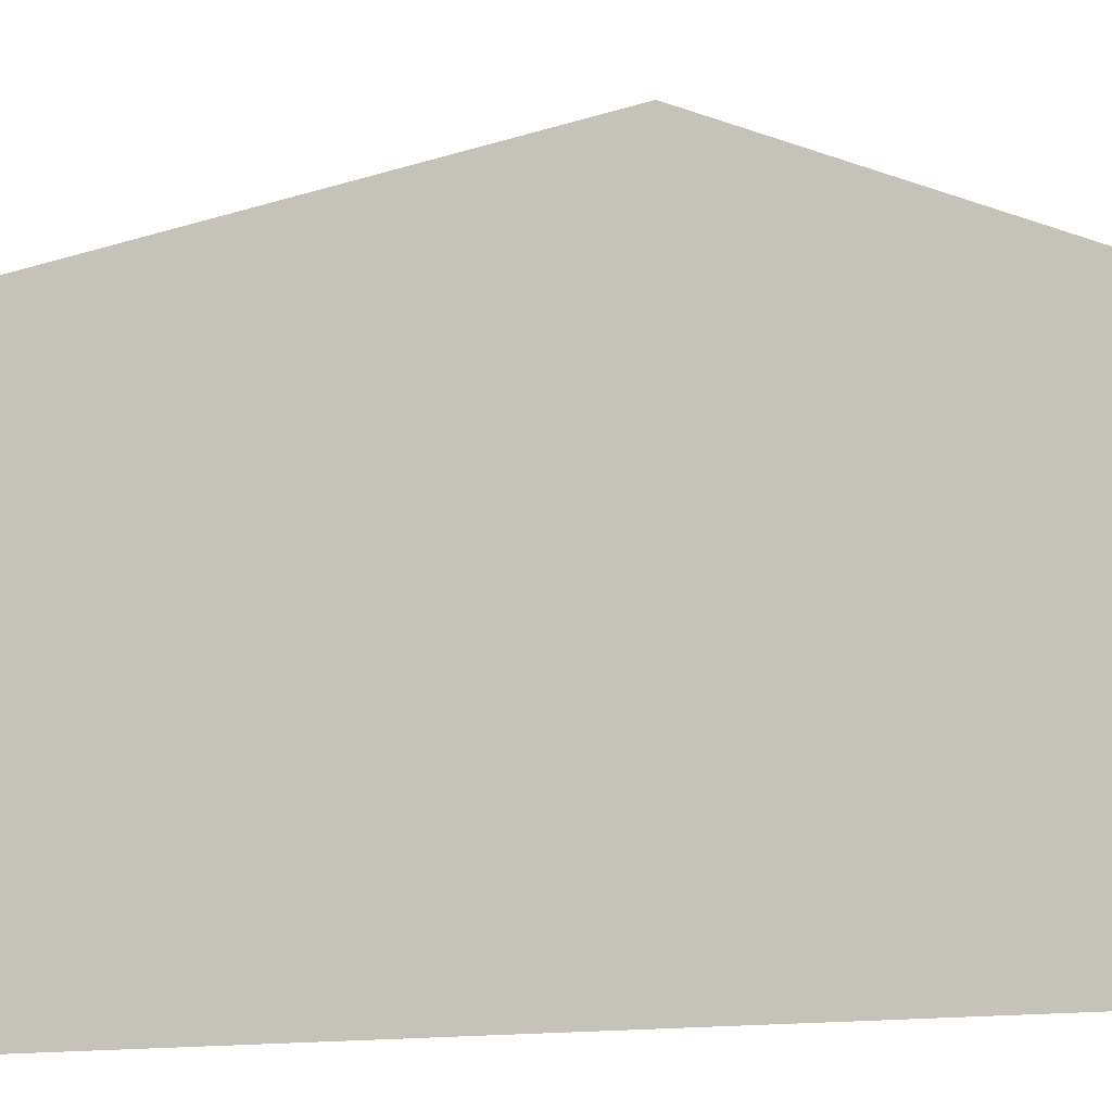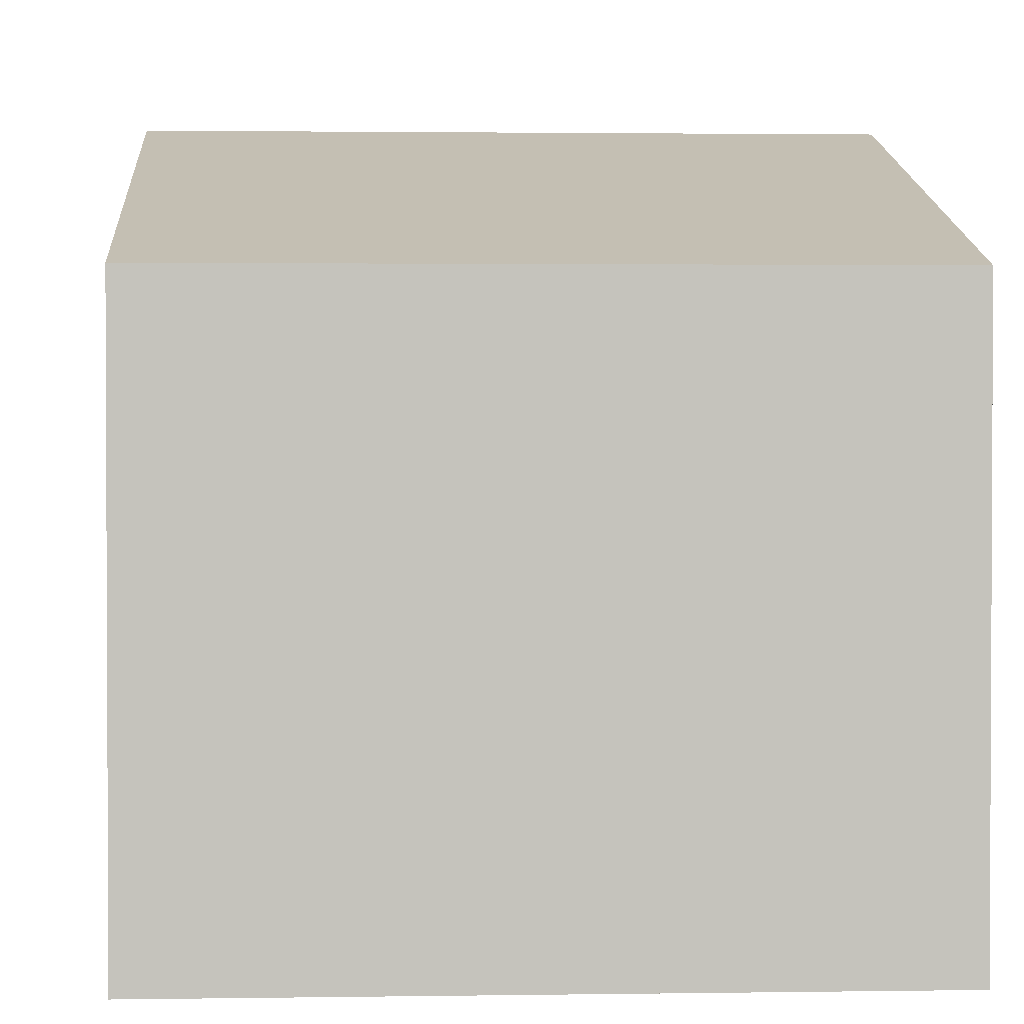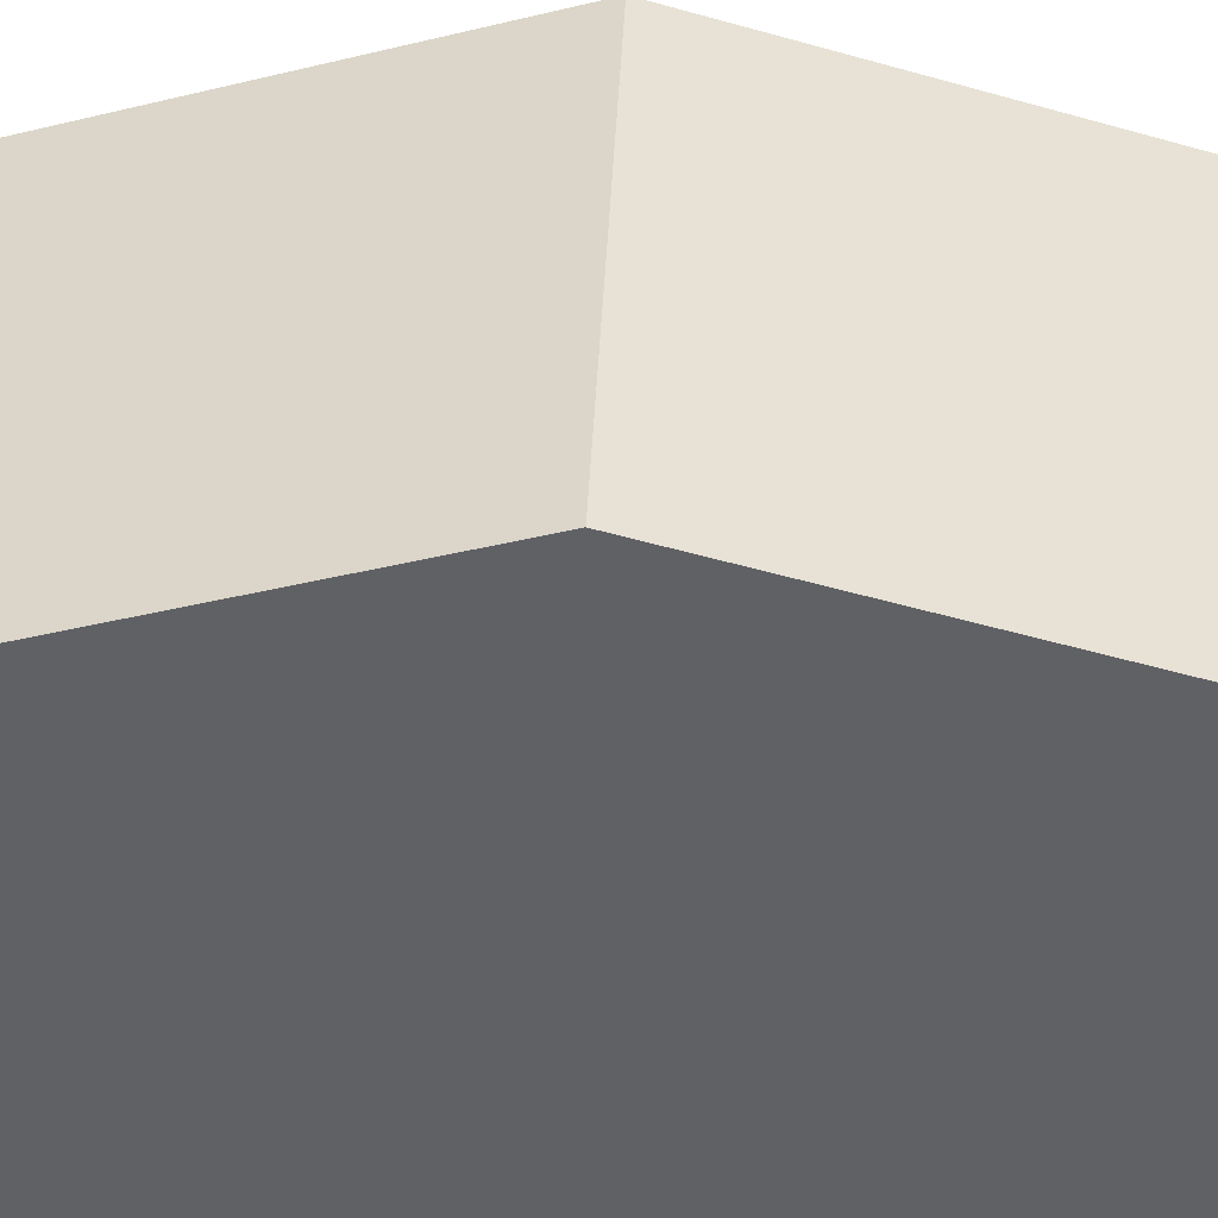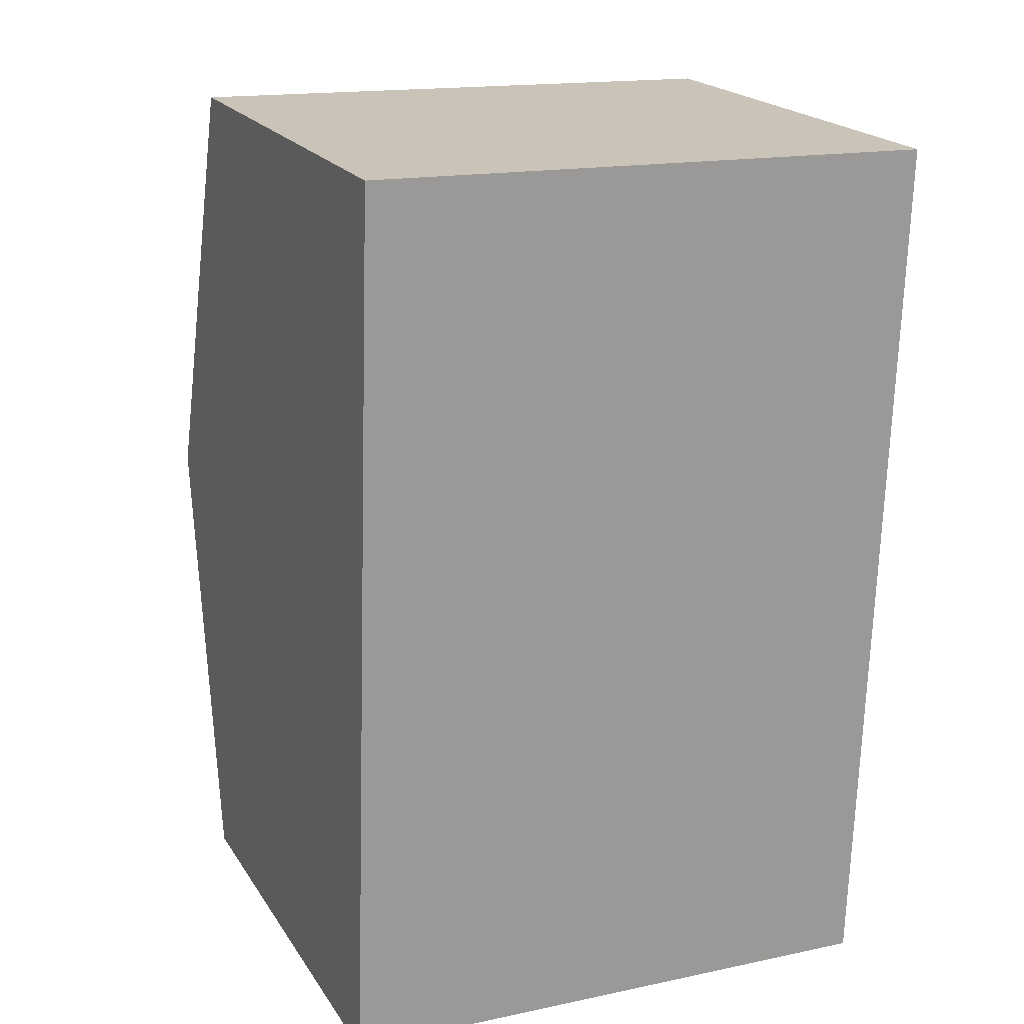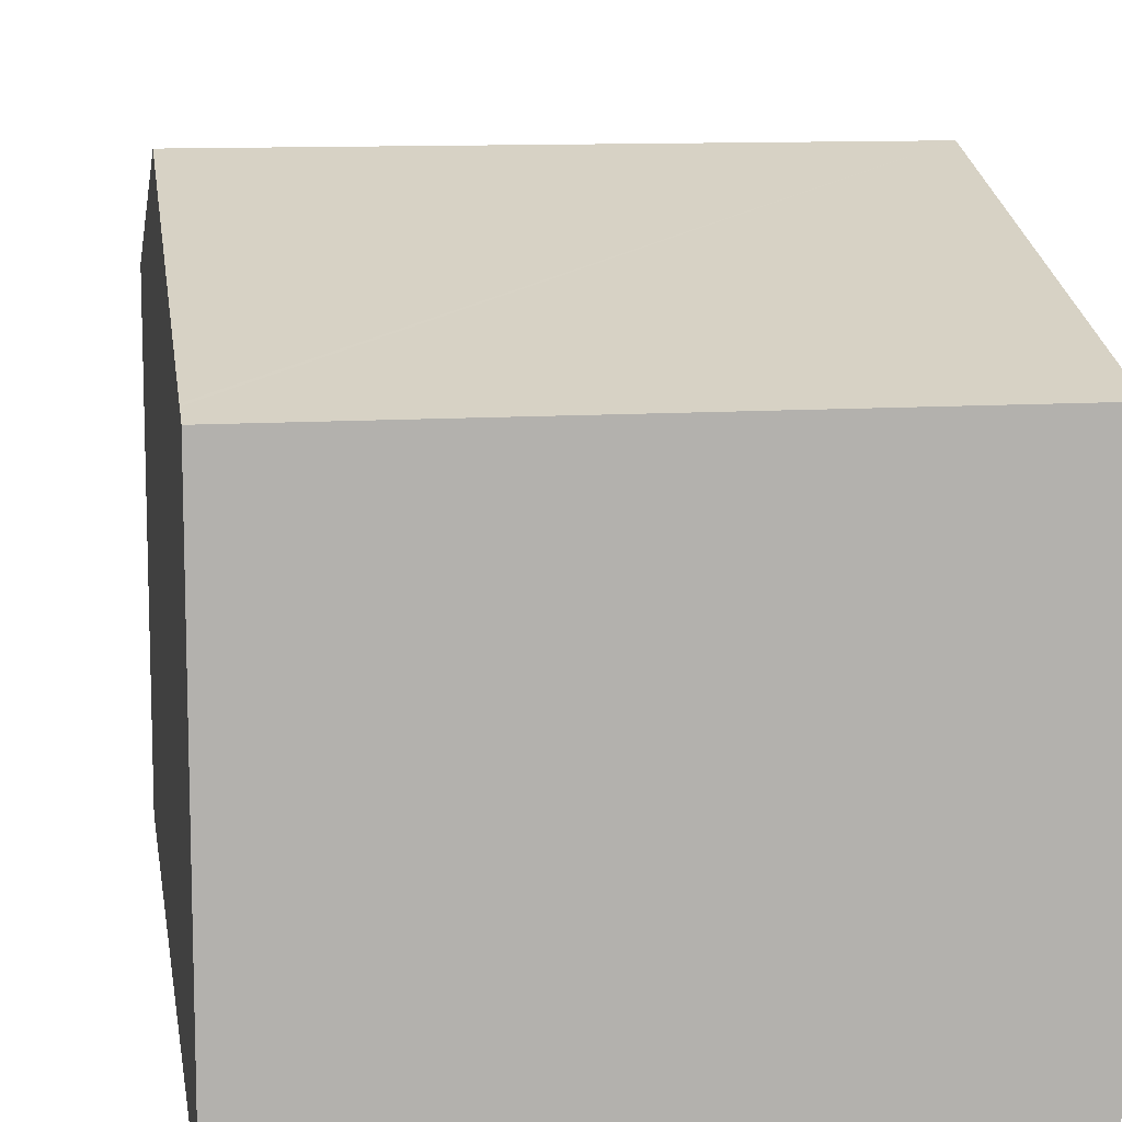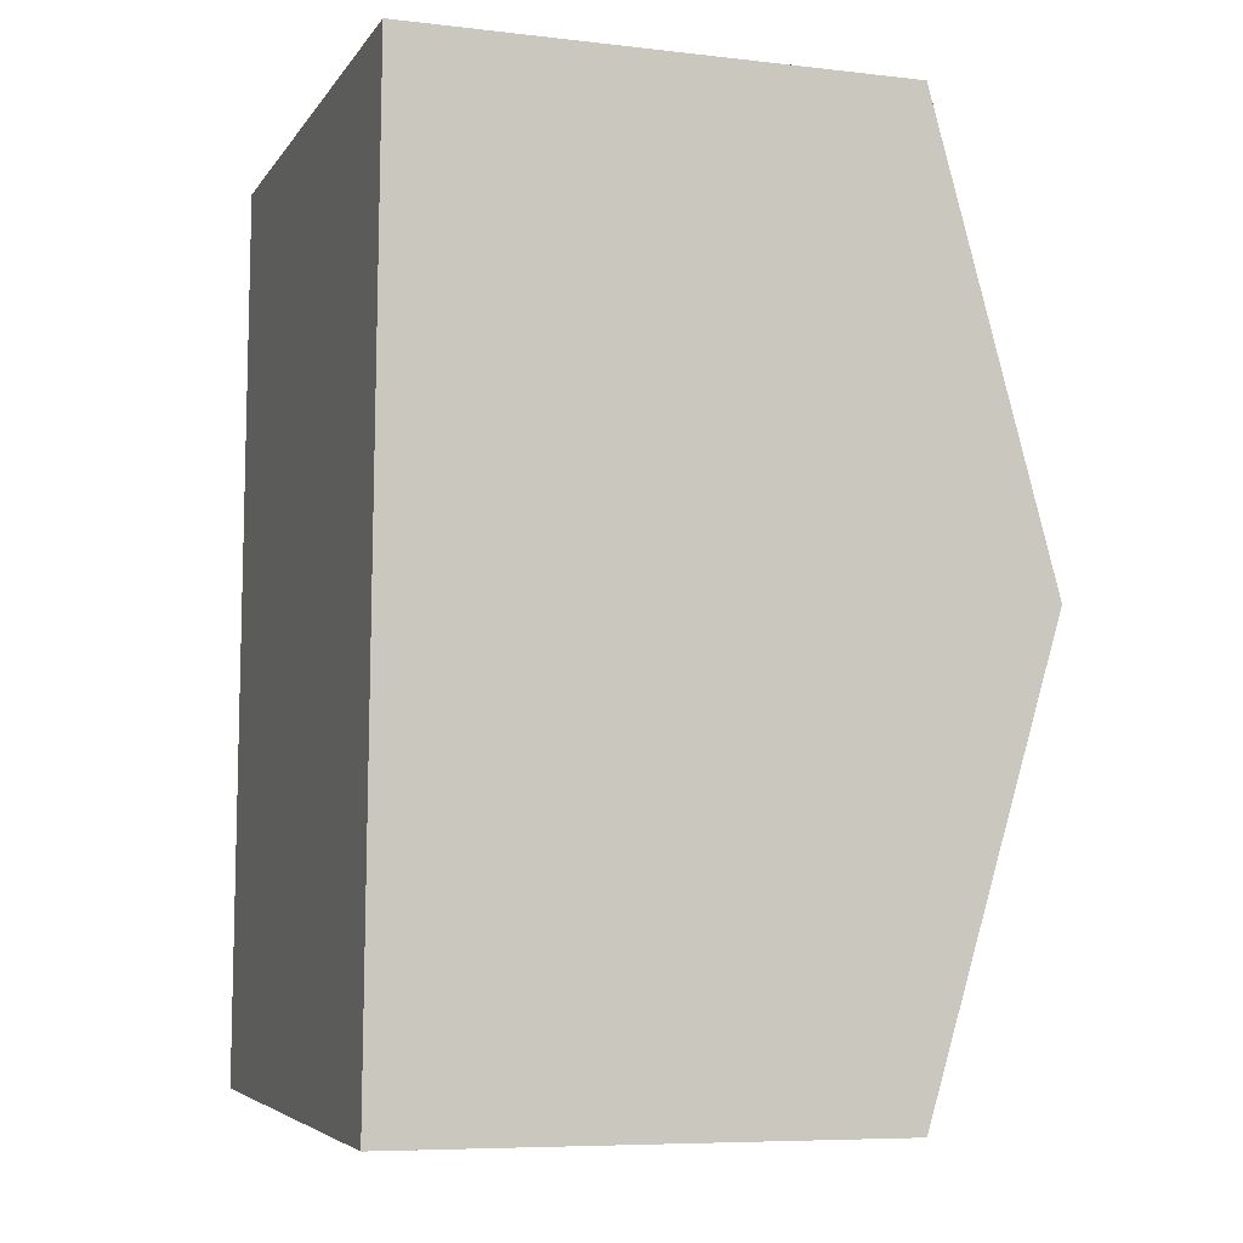
<metadata>
{"format":"obj","ext":"obj","renderer":"f3d","projection":"perspective","resolution":1024,"background":"white","views":[{"elev":1.3,"azim":-101.1,"up":"+Y"},{"elev":1.8,"azim":-1.6,"up":"+Y"},{"elev":40.1,"azim":94.1,"up":"+Y"},{"elev":20.4,"azim":-23.8,"up":"+Z"},{"elev":11.1,"azim":173.3,"up":"+Y"},{"elev":-7.2,"azim":71.6,"up":"+Z"}]}
</metadata>
<code>
v  7.532 7.694 5.447
v  0.361 6.078 11.34
v  7.72 6.078 11.13
v  0.18 7.694 5.662
v  7.355 6.178 0.116
v  7.353 6.162 0.062
v  7.343 6.073 -0.252
v  0 6.084 3.725e-16
v  7.72 -6.814e-16 11.13
v  7.532 -3.335e-16 5.447
v  7.355 -7.103e-18 0.116
v  7.343 1.543e-17 -0.252
v  7.353 -3.796e-18 0.062
v  0 0 0
v  0.18 -3.467e-16 5.662
v  0.361 -6.946e-16 11.34
g defaultobject
f 1 2 3
f 2 1 4
f 5 4 1
f 4 5 6
f 4 6 7
f 4 7 8
f 9 1 3
f 1 9 10
f 1 10 5
f 5 10 11
f 5 11 6
f 6 11 7
f 7 11 12
f 12 11 13
f 7 14 8
f 14 7 12
f 14 4 8
f 4 14 2
f 2 14 15
f 2 15 16
f 16 3 2
f 3 16 9
f 15 9 16
f 9 15 14
f 9 14 10
f 10 14 13
f 13 14 12
f 10 13 11

</code>
